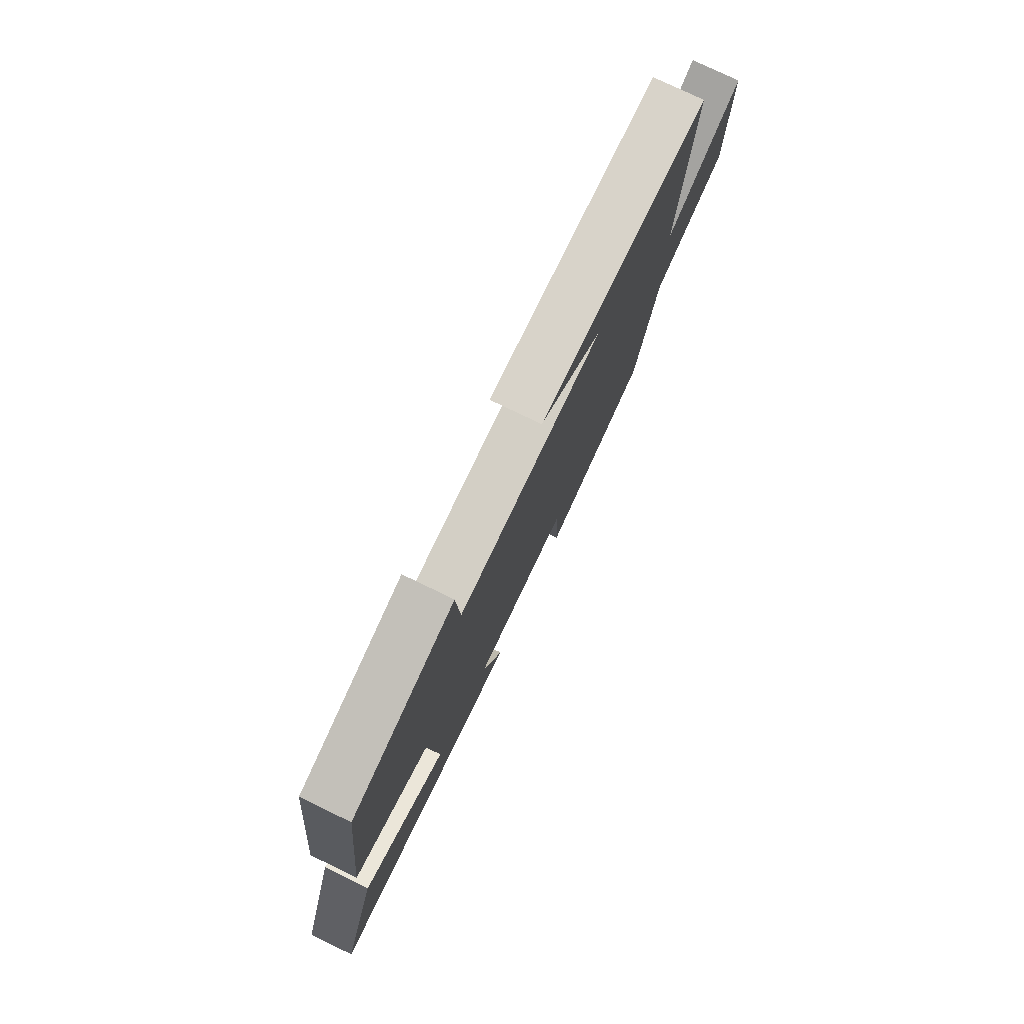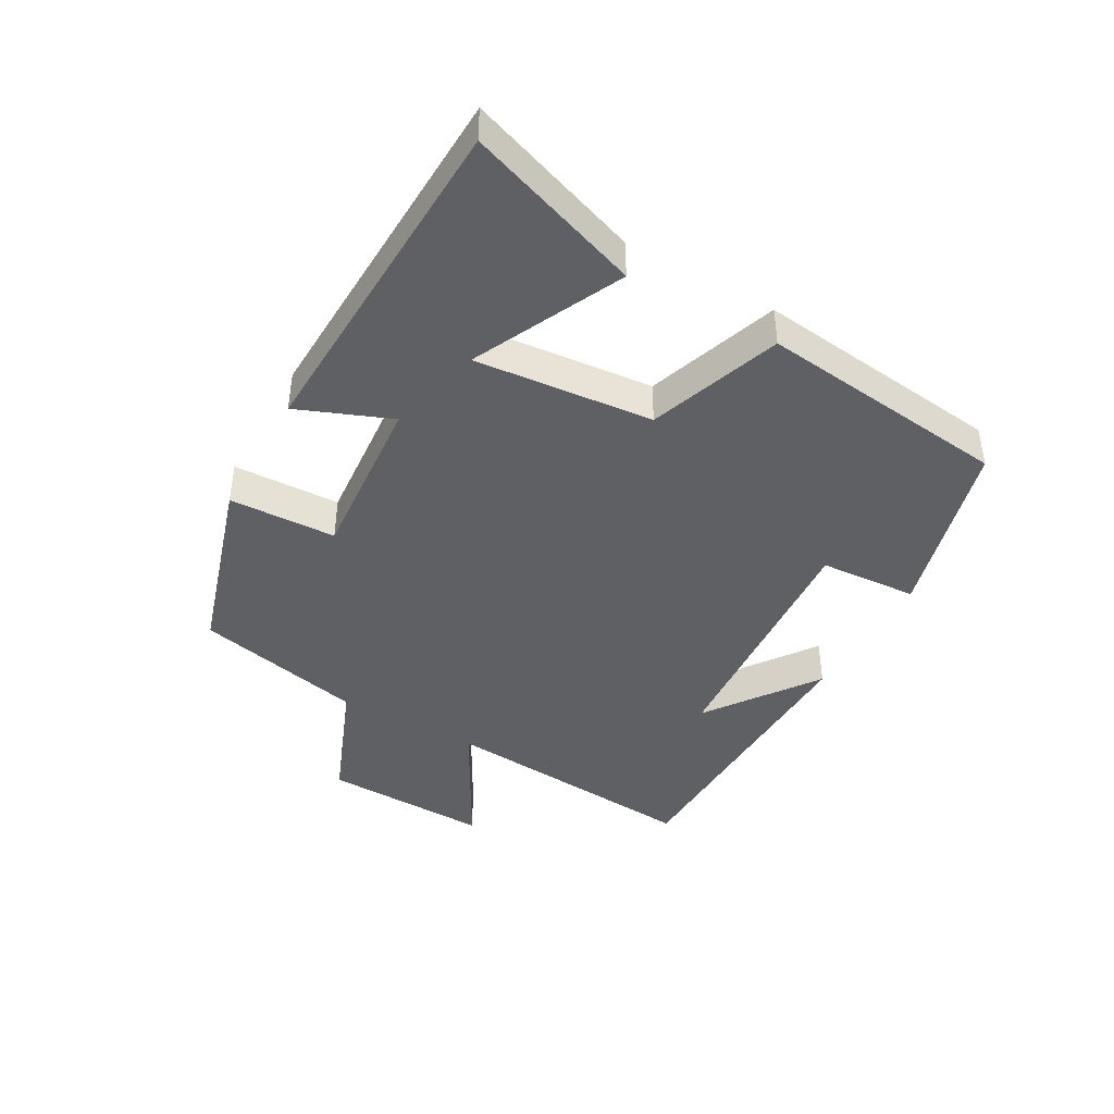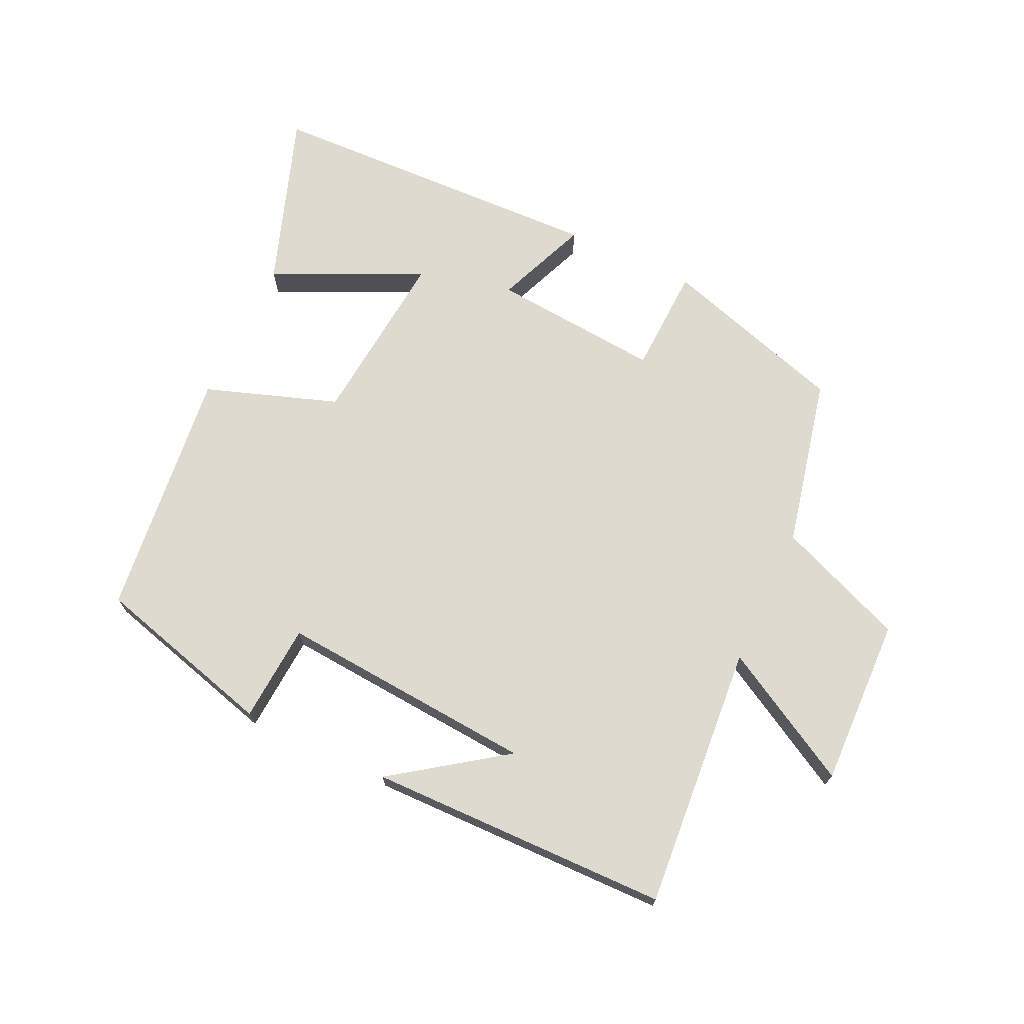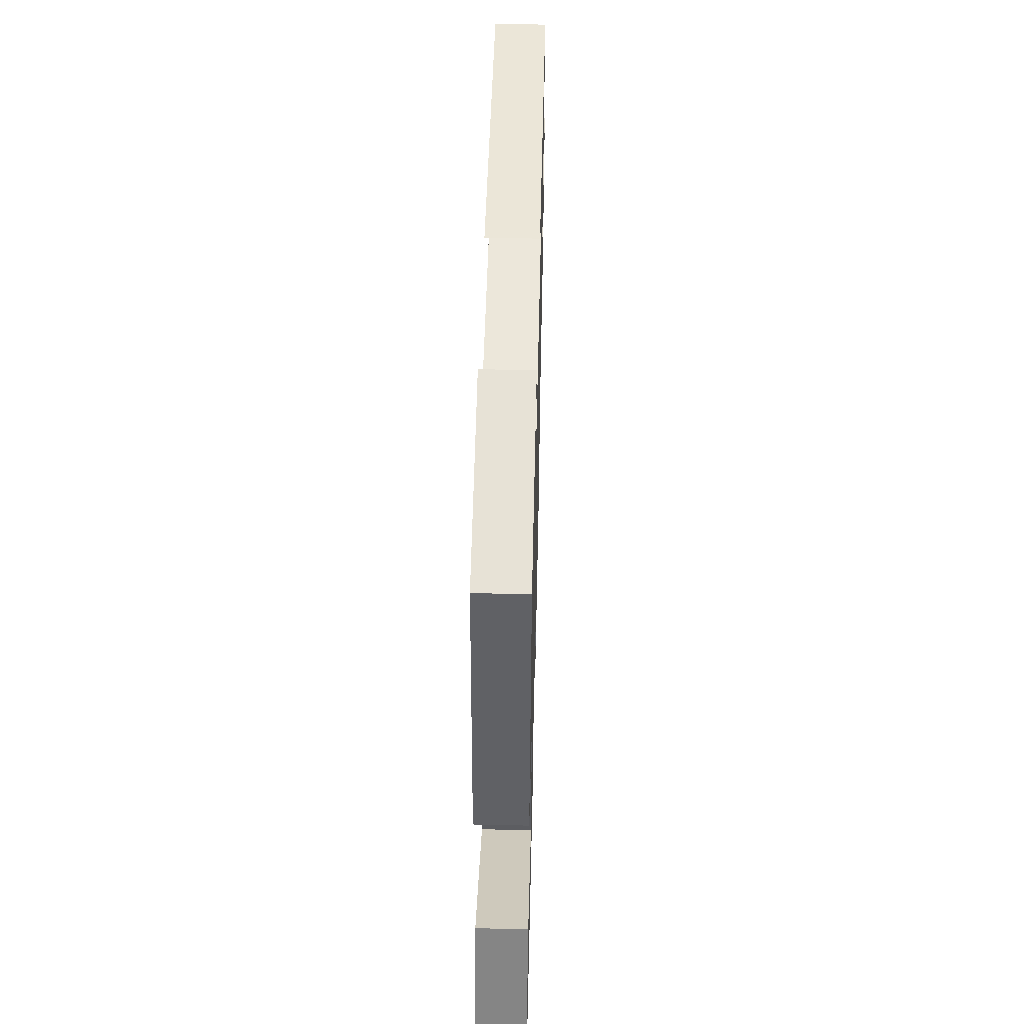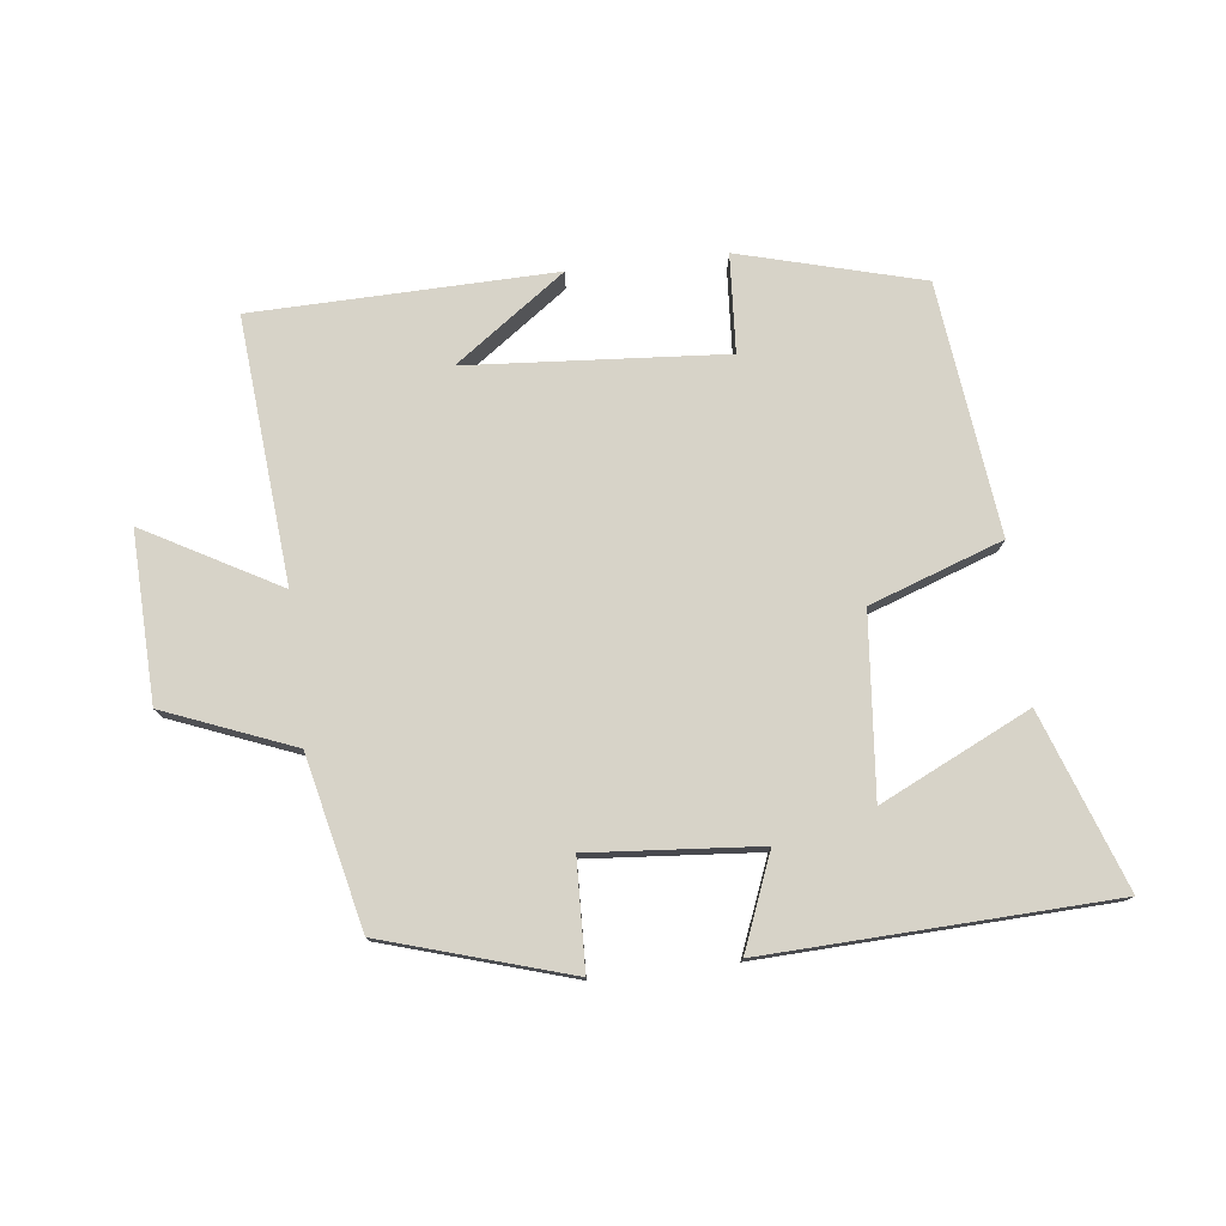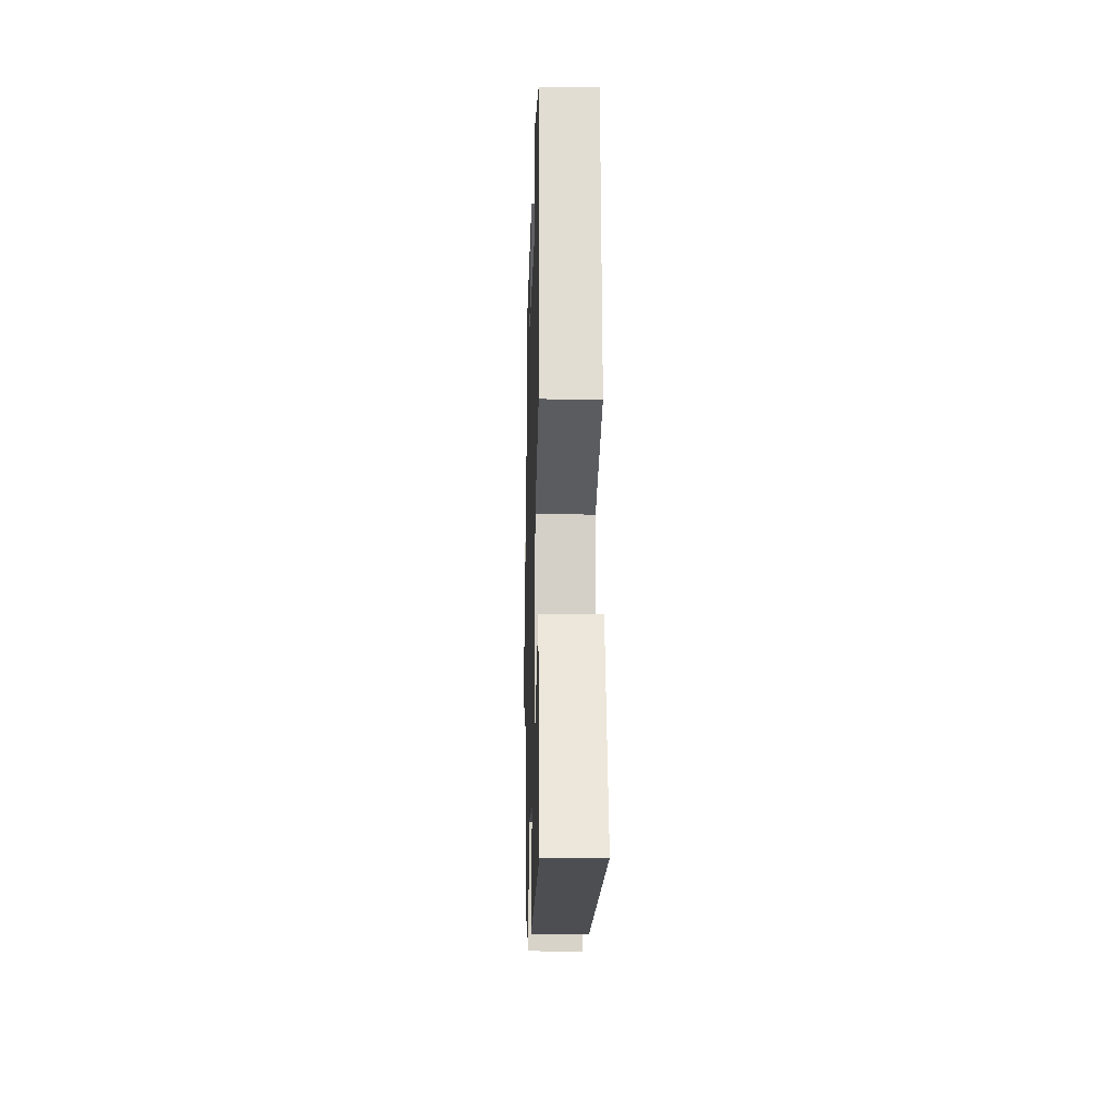
<metadata>
{"format":"obj","ext":"obj","renderer":"f3d","projection":"perspective","resolution":1024,"background":"white","views":[{"elev":77.1,"azim":-64.2,"up":"+Z"},{"elev":-42.6,"azim":-119.4,"up":"+Y"},{"elev":70.6,"azim":25.3,"up":"+Y"},{"elev":47.6,"azim":-88.6,"up":"+Z"},{"elev":77.1,"azim":173.2,"up":"+Y"},{"elev":-14.7,"azim":-91.5,"up":"+Z"}]}
</metadata>
<code>
v -0.455 0.07 0.423
v -0.172 0.07 0.5
v -0.162 0.07 0.347
v 0.238 0.07 0.377
v 0.066 0.07 0.5
v 0.534 0.07 0.491
v 0.5 0.07 0.079
v 0.708 0.07 0.195
v 0.7 0.07 -0.067
v 0.5 0.07 -0.147
v 0.44 0.07 -0.412
v 0.152 0.07 -0.5
v 0.146 0.07 -0.333
v -0.118 0.07 -0.355
v -0.06 0.07 -0.5
v -0.596 0.07 -0.48
v -0.5 0.07 -0.208
v -0.268 0.07 -0.318
v -0.294 0.07 -0.04
v -0.5 0.07 0.032
v -0.455 0 0.423
v -0.172 0 0.5
v -0.162 0 0.347
v 0.238 0 0.377
v 0.066 0 0.5
v 0.534 0 0.491
v 0.5 0 0.079
v 0.708 0 0.195
v 0.7 0 -0.067
v 0.5 0 -0.147
v 0.44 0 -0.412
v 0.152 0 -0.5
v 0.146 0 -0.333
v -0.118 0 -0.355
v -0.06 0 -0.5
v -0.596 0 -0.48
v -0.5 0 -0.208
v -0.268 0 -0.318
v -0.294 0 -0.04
v -0.5 0 0.032
f 19 20 1 2
f 18 19 2 3
f 15 16 17 18
f 14 15 18
f 13 14 18 3
f 10 11 12 13
f 10 13 3 4
f 7 8 9 10
f 7 10 4
f 6 7 4
f 4 5 6
f 22 21 40 39
f 23 22 39 38
f 38 37 36 35
f 38 35 34
f 23 38 34 33
f 33 32 31 30
f 24 23 33 30
f 30 29 28 27
f 24 30 27
f 24 27 26
f 26 25 24
f 1 21 22 2
f 2 22 23 3
f 3 23 24 4
f 4 24 25 5
f 5 25 26 6
f 6 26 27 7
f 7 27 28 8
f 8 28 29 9
f 9 29 30 10
f 10 30 31 11
f 11 31 32 12
f 12 32 33 13
f 13 33 34 14
f 14 34 35 15
f 15 35 36 16
f 16 36 37 17
f 17 37 38 18
f 18 38 39 19
f 19 39 40 20
f 20 40 21 1

</code>
